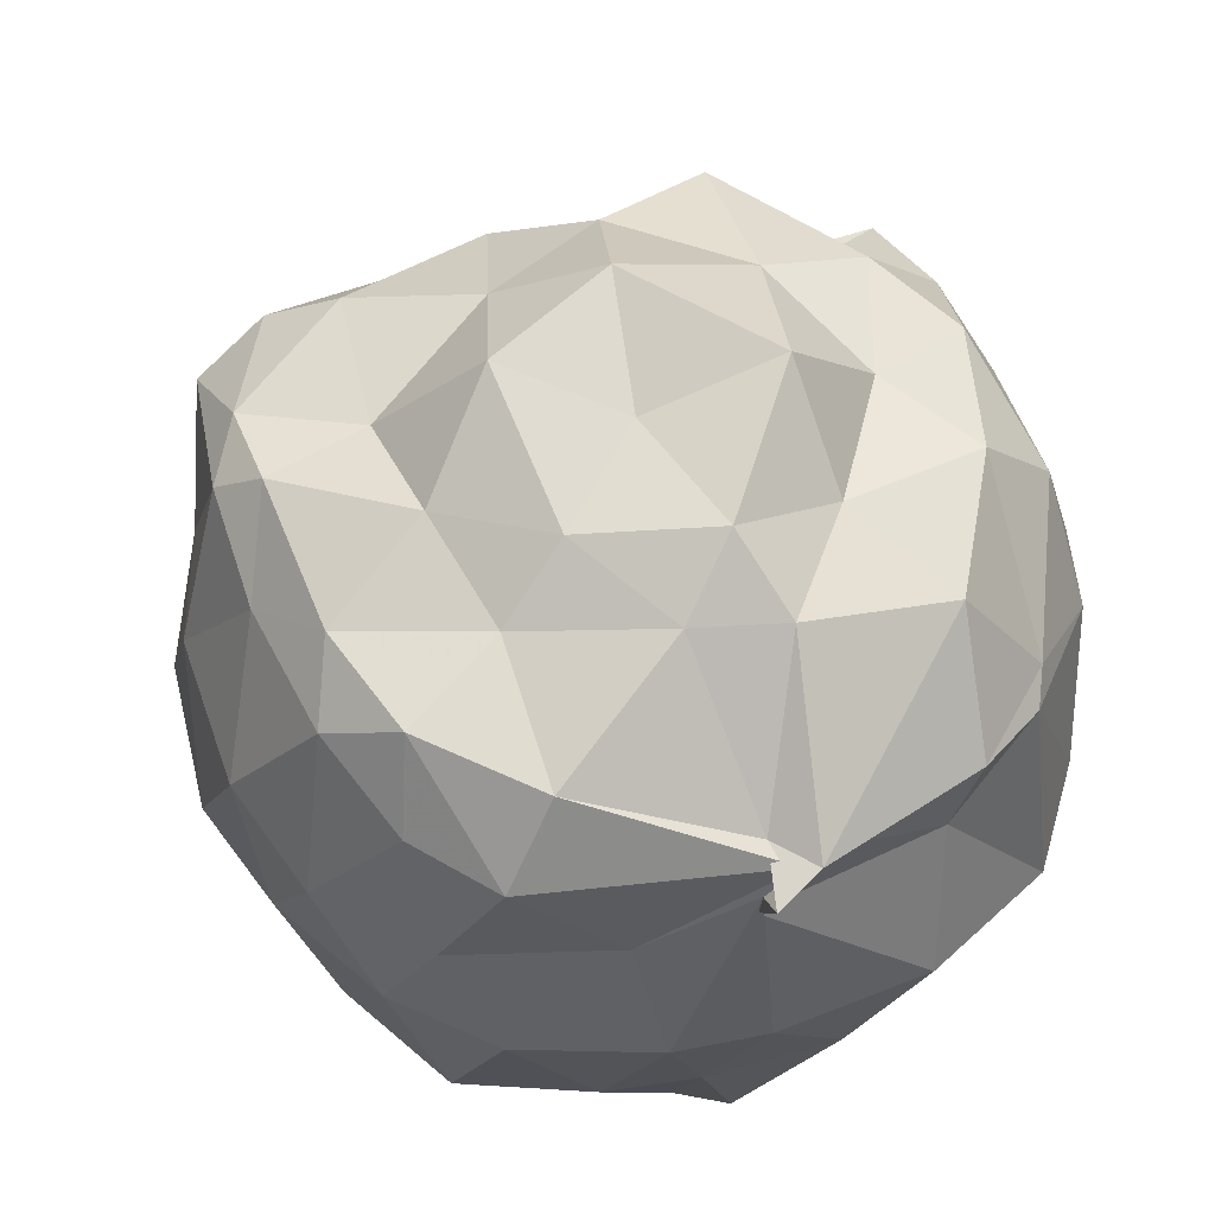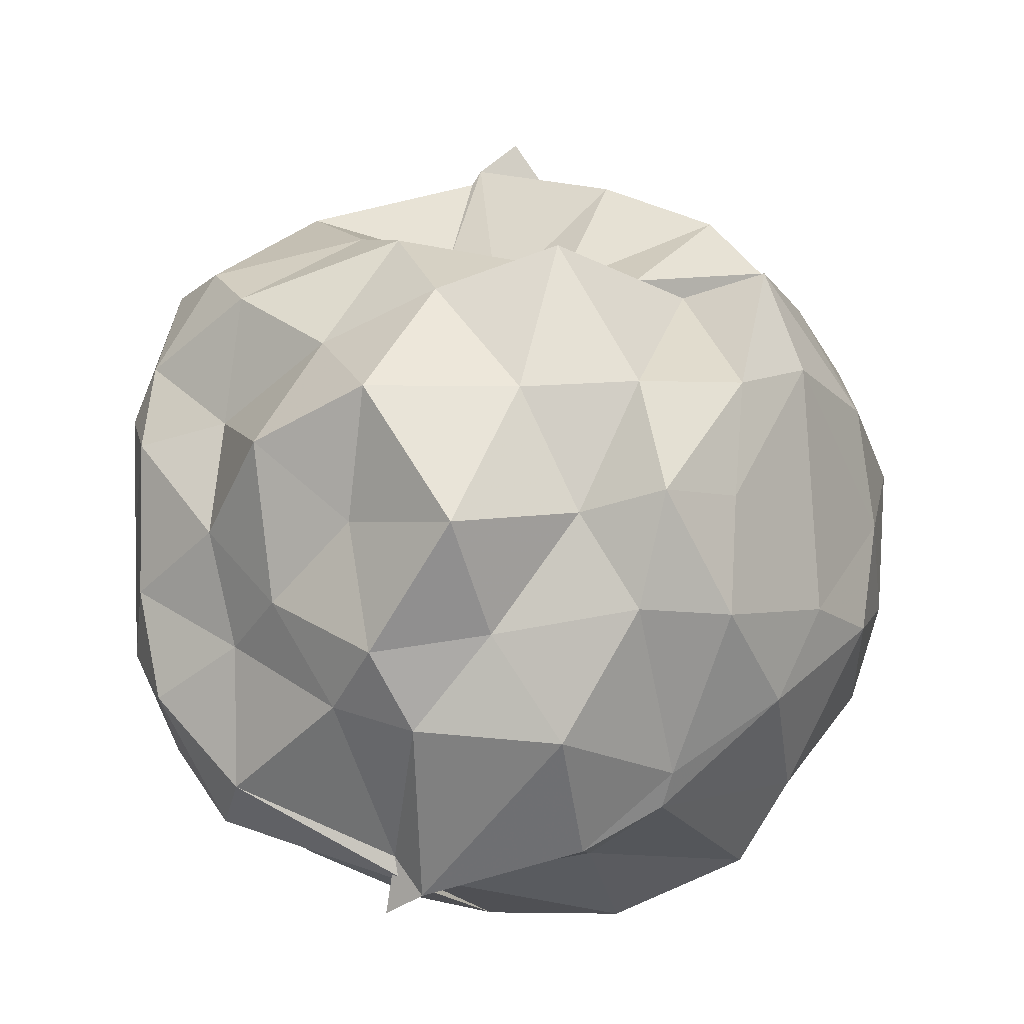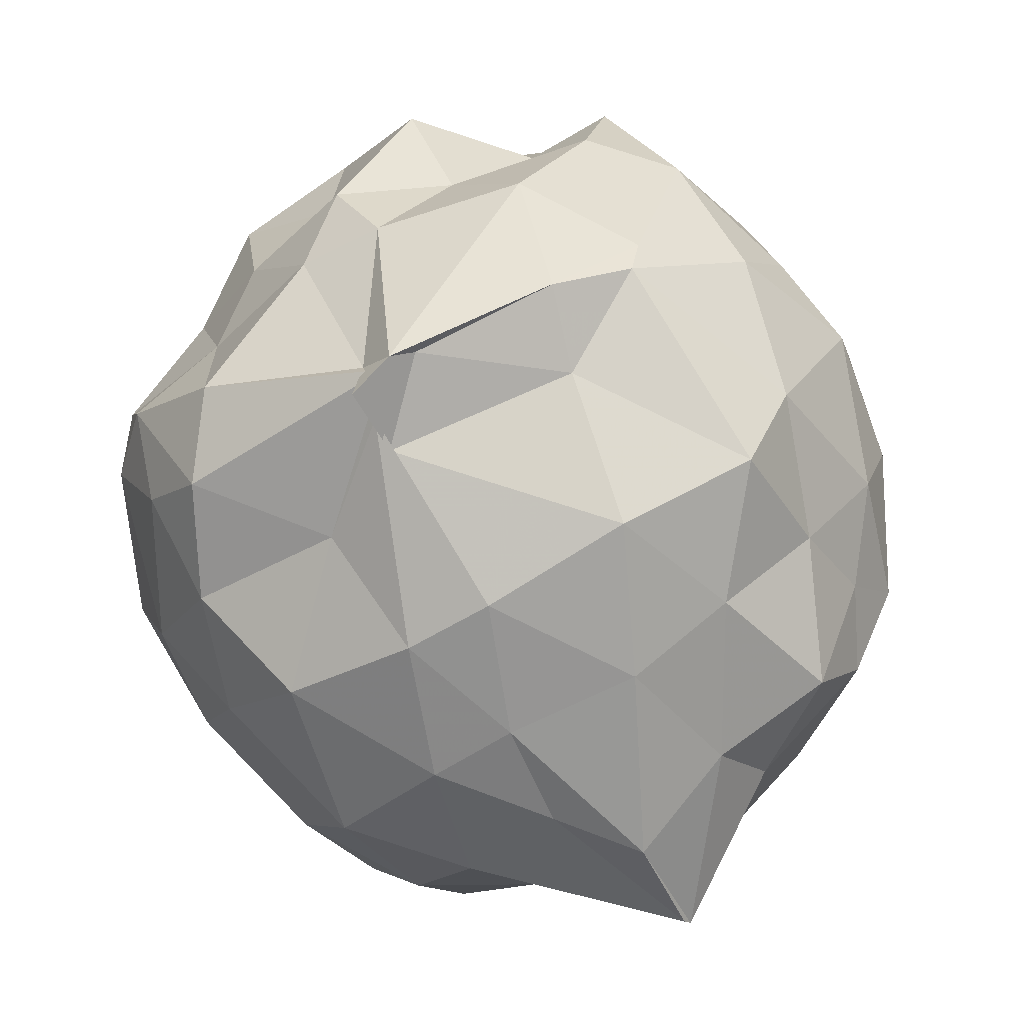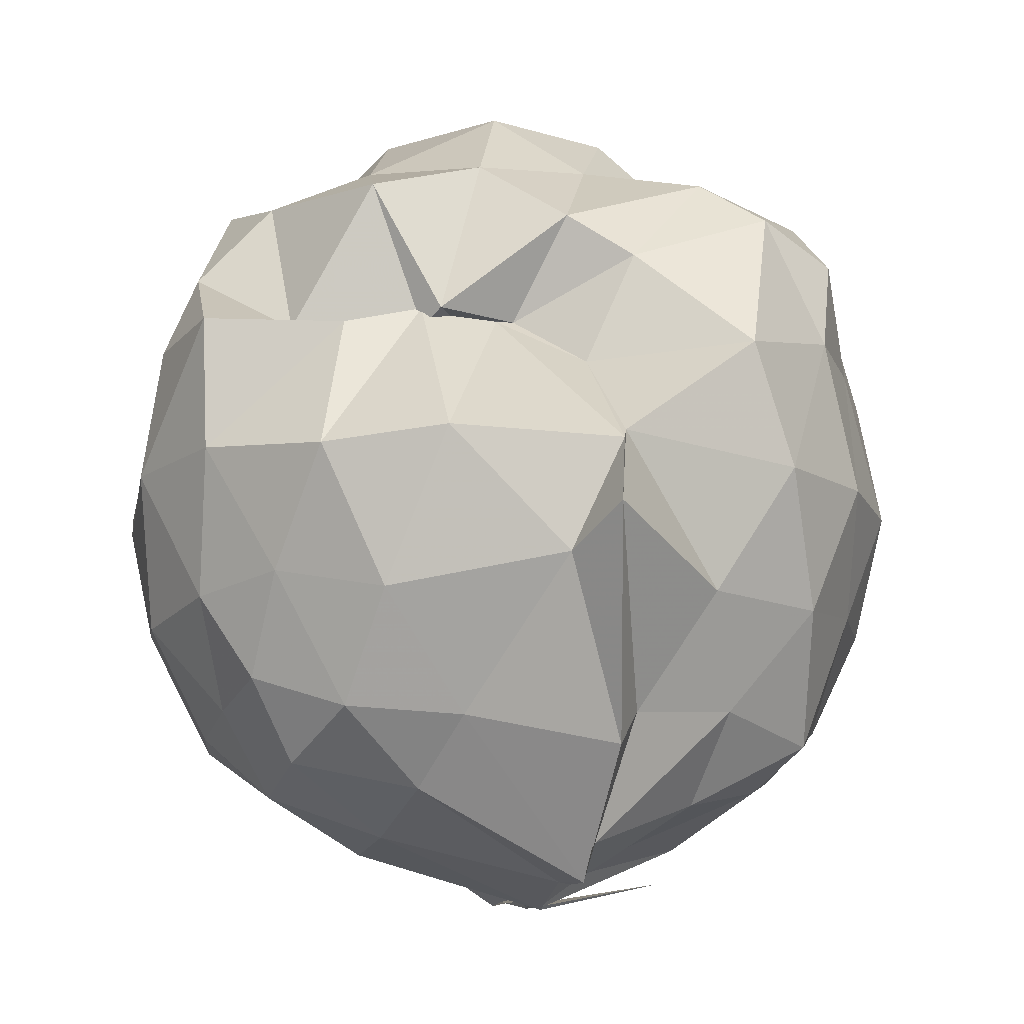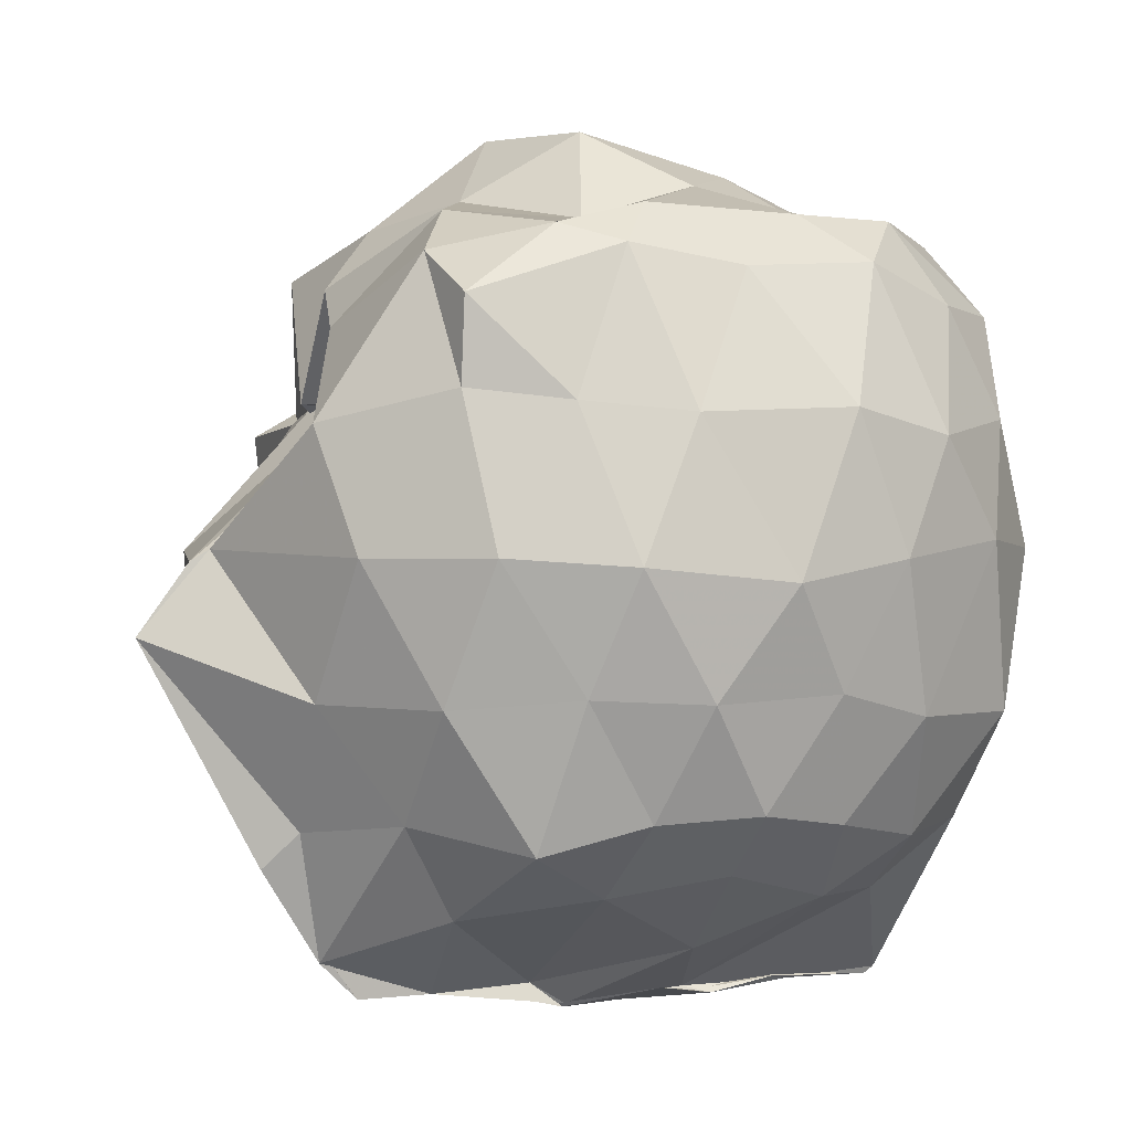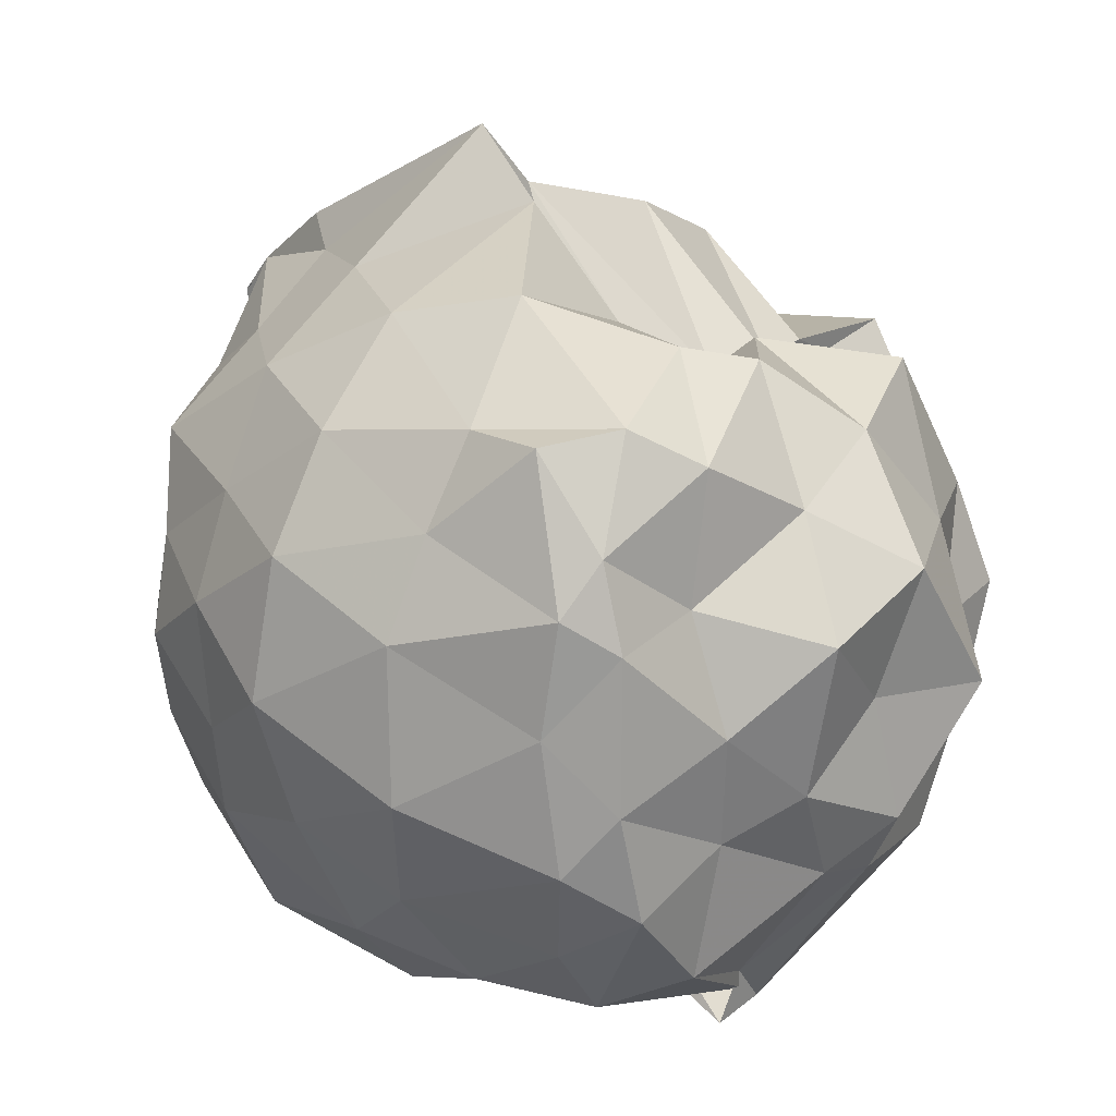
<metadata>
{"format":"obj","ext":"obj","renderer":"f3d","projection":"perspective","resolution":1024,"background":"white","views":[{"elev":59.8,"azim":-21.7,"up":"+Z"},{"elev":-7.4,"azim":24.4,"up":"+Y"},{"elev":-79.7,"azim":30.7,"up":"+Y"},{"elev":-11.2,"azim":170.3,"up":"+Z"},{"elev":-2.0,"azim":-113.7,"up":"+Z"},{"elev":18.5,"azim":-49.8,"up":"+Y"}]}
</metadata>
<code>
v -0.9118 -0.1302 1.017
v -1.301 -0.06027 -0.8457
v -0.09672 -0.07123 0.6578
v -0.09338 0.2004 0.6122
v -0.3055 0.4541 0.4347
v -0.6131 0.5056 0.4386
v -0.6842 0.5051 0.4654
v -0.8349 0.5007 0.4593
v -1.102 0.6441 0.6002
v -1.45 0.5579 0.7306
v -1.615 0.5323 0.6248
v -1.677 0.1944 0.7394
v -1.692 -0.07508 0.7024
v -1.663 -0.3957 0.7309
v -1.582 -0.6303 0.6576
v -1.444 -0.8088 0.6548
v -0.9095 -0.9642 0.67
v -0.9902 -1.03 0.6635
v -0.8295 -0.9477 0.6658
v -0.4915 -0.8834 0.6347
v -0.2808 -0.7027 0.5956
v -0.1041 -0.3469 0.6749
v -0.01069 0.2586 0.4079
v -0.09483 0.496 0.4377
v -0.4261 0.5075 0.4427
v -0.6112 0.5079 0.483
v -0.7936 0.5001 0.4599
v -0.9862 0.6368 0.3348
v -1.361 0.7708 0.3671
v -1.6 0.5335 0.4302
v -1.712 0.3246 0.4029
v -1.814 0.09573 0.3786
v -1.83 -0.2654 0.4004
v -1.76 -0.5225 0.354
v -1.577 -0.7667 0.4105
v -1.22 -0.8881 0.3947
v -0.9833 -0.9567 0.584
v -0.9941 -0.947 0.5041
v -0.555 -0.8871 0.4394
v -0.3203 -0.7796 0.5639
v -0.08084 -0.5282 0.4154
v -0.001597 -0.3099 0.3363
v 0.03422 0.1994 0.112
v -0.1078 0.4645 0.1327
v -0.3547 0.7187 0.09935
v -0.6316 0.8354 0.1265
v -1.013 0.9335 0.08797
v -1.025 0.892 0.1147
v -1.468 0.708 0.08262
v -1.689 0.4875 0.07832
v -1.83 0.2304 0.05848
v -1.879 -0.1031 0.0301
v -1.814 -0.3932 0.08631
v -1.678 -0.6912 0.1374
v -1.49 -0.8861 0.1302
v -1.184 -1.003 0.1028
v -0.9747 -1.041 0.1018
v -0.6207 -1.041 0.1091
v -0.3058 -0.9051 0.06434
v -0.1593 -0.7147 0.1194
v 0.03736 -0.3406 0.1073
v 0.04421 -0.07759 0.01728
v -0.1074 0.3565 -0.2048
v -0.2683 0.5551 -0.171
v -0.5031 0.7244 -0.2289
v -0.9002 0.8886 -0.166
v -0.9844 1.044 -0.07757
v -1.271 0.7339 -0.2198
v -1.551 0.5527 -0.2314
v -1.712 0.2998 -0.2087
v -1.807 0.05574 -0.2188
v -1.794 -0.2466 -0.197
v -1.719 -0.4882 -0.2468
v -1.578 -0.772 -0.2376
v -1.301 -0.919 -0.201
v -1.091 -0.9713 -0.1916
v -0.7789 -0.9917 -0.2181
v -0.5193 -0.9077 -0.1933
v -0.2803 -0.7206 -0.2022
v -0.09114 -0.4896 -0.2113
v -0.01599 -0.2633 -0.2146
v -0.00525 0.08538 -0.2458
v -0.2296 0.417 -0.4033
v -0.4325 0.5674 -0.4823
v -0.6971 0.6428 -0.5059
v -1.033 0.7758 -0.5815
v -1.086 0.7045 -0.5
v -1.341 0.5578 -0.4773
v -1.576 0.3561 -0.5362
v -1.665 0.1299 -0.4689
v -1.731 -0.09586 -0.4508
v -1.67 -0.314 -0.4759
v -1.546 -0.5521 -0.5095
v -1.374 -0.7637 -0.4789
v -1.123 -0.8909 -0.4392
v -0.9819 -0.9011 -0.6143
v -0.7141 -0.8321 -0.524
v -0.4258 -0.7698 -0.5089
v -0.2435 -0.5606 -0.399
v -0.1777 -0.3809 -0.5011
v -0.1524 -0.103 -0.4936
v -0.1765 0.2067 -0.4578
v -0.1887 -0.07701 0.8634
v -0.2736 0.1851 0.8104
v -0.4887 0.5302 0.7797
v -0.6507 0.5599 0.4737
v -0.948 0.6035 0.7034
v -1.31 0.463 0.8409
v -1.589 0.3173 0.7843
v -1.591 0.1152 0.8399
v -1.589 -0.2493 0.8355
v -1.524 -0.5124 0.845
v -1.313 -0.7298 0.8276
v -0.9539 -0.8951 0.691
v -0.8807 -0.9876 0.6907
v -0.4474 -0.6423 0.8555
v -0.2615 -0.3431 0.8489
v -0.3993 -0.1186 0.8684
v -0.5227 0.1723 0.9224
v -0.7638 0.4331 0.8695
v -1.046 0.3186 0.9055
v -1.355 0.1563 0.8352
v -1.339 -0.1238 0.9264
v -1.291 -0.3974 0.8795
v -0.9861 -0.5525 0.9471
v -0.7857 -0.6107 0.9335
v -0.5943 -0.3945 0.9225
v -0.6078 -0.156 1.108
v -0.8414 0.172 1.087
v -1.137 0.06343 1.068
v -1.127 -0.3069 0.9892
v -0.8426 -0.4362 1.046
v -0.3306 0.3595 -0.5957
v -0.6143 0.4814 -0.6615
v -0.9927 0.5379 -0.8773
v -1.001 0.63 -0.7928
v -1.276 0.4226 -0.687
v -1.496 0.1655 -0.6315
v -1.601 -0.08226 -0.5823
v -1.497 -0.3563 -0.6406
v -1.287 -0.596 -0.6417
v -0.9998 -0.765 -0.8551
v -0.9911 -0.7462 -0.872
v -0.6551 -0.6694 -0.6582
v -0.34 -0.5544 -0.5844
v -0.3114 -0.2278 -0.6177
v -0.3022 0.04425 -0.65
v -0.5589 0.2268 -0.7571
v -0.9813 0.2914 -0.8626
v -0.9948 0.3648 -0.8722
v -0.9681 0.1133 -0.8599
v -1.352 -0.1135 -0.7569
v -1 -0.2555 -0.8798
v -0.9913 -0.5341 -0.8742
v -1.012 -0.4847 -0.866
v -0.5793 -0.3828 -0.7498
v -0.543 -0.09764 -0.7785
v -0.9832 0.03728 -0.917
v -0.9813 0.04822 -0.9089
v -0.9915 0.03571 -0.9083
v -1.012 -0.3267 -0.8978
v -1 -0.2821 -0.8907
f 3 23 4
f 4 23 24
f 4 24 5
f 5 24 25
f 5 25 6
f 6 25 26
f 6 26 7
f 7 26 27
f 7 27 8
f 8 27 28
f 8 28 9
f 9 28 29
f 9 29 10
f 10 29 30
f 10 30 11
f 11 30 31
f 11 31 12
f 12 31 32
f 12 32 13
f 13 32 33
f 13 33 14
f 14 33 34
f 14 34 15
f 15 34 35
f 15 35 16
f 16 35 36
f 16 36 17
f 17 36 37
f 17 37 18
f 18 37 38
f 18 38 19
f 19 38 39
f 19 39 20
f 20 39 40
f 20 40 21
f 21 40 41
f 21 41 22
f 22 41 42
f 22 42 3
f 3 42 23
f 23 43 24
f 24 43 44
f 24 44 25
f 25 44 45
f 25 45 26
f 26 45 46
f 26 46 27
f 27 46 47
f 27 47 28
f 28 47 48
f 28 48 29
f 29 48 49
f 29 49 30
f 30 49 50
f 30 50 31
f 31 50 51
f 31 51 32
f 32 51 52
f 32 52 33
f 33 52 53
f 33 53 34
f 34 53 54
f 34 54 35
f 35 54 55
f 35 55 36
f 36 55 56
f 36 56 37
f 37 56 57
f 37 57 38
f 38 57 58
f 38 58 39
f 39 58 59
f 39 59 40
f 40 59 60
f 40 60 41
f 41 60 61
f 41 61 42
f 42 61 62
f 42 62 23
f 23 62 43
f 43 63 44
f 44 63 64
f 44 64 45
f 45 64 65
f 45 65 46
f 46 65 66
f 46 66 47
f 47 66 67
f 47 67 48
f 48 67 68
f 48 68 49
f 49 68 69
f 49 69 50
f 50 69 70
f 50 70 51
f 51 70 71
f 51 71 52
f 52 71 72
f 52 72 53
f 53 72 73
f 53 73 54
f 54 73 74
f 54 74 55
f 55 74 75
f 55 75 56
f 56 75 76
f 56 76 57
f 57 76 77
f 57 77 58
f 58 77 78
f 58 78 59
f 59 78 79
f 59 79 60
f 60 79 80
f 60 80 61
f 61 80 81
f 61 81 62
f 62 81 82
f 62 82 43
f 43 82 63
f 63 83 64
f 64 83 84
f 64 84 65
f 65 84 85
f 65 85 66
f 66 85 86
f 66 86 67
f 67 86 87
f 67 87 68
f 68 87 88
f 68 88 69
f 69 88 89
f 69 89 70
f 70 89 90
f 70 90 71
f 71 90 91
f 71 91 72
f 72 91 92
f 72 92 73
f 73 92 93
f 73 93 74
f 74 93 94
f 74 94 75
f 75 94 95
f 75 95 76
f 76 95 96
f 76 96 77
f 77 96 97
f 77 97 78
f 78 97 98
f 78 98 79
f 79 98 99
f 79 99 80
f 80 99 100
f 80 100 81
f 81 100 101
f 81 101 82
f 82 101 102
f 82 102 63
f 63 102 83
f 103 104 118
f 104 119 118
f 104 105 119
f 105 120 119
f 105 106 120
f 106 107 120
f 107 121 120
f 107 108 121
f 108 122 121
f 108 109 122
f 109 110 122
f 110 123 122
f 110 111 123
f 111 124 123
f 111 112 124
f 112 113 124
f 113 125 124
f 113 114 125
f 114 126 125
f 114 115 126
f 115 116 126
f 116 127 126
f 116 117 127
f 117 118 127
f 117 103 118
f 118 119 128
f 119 129 128
f 119 120 129
f 120 121 129
f 121 130 129
f 121 122 130
f 122 123 130
f 123 131 130
f 123 124 131
f 124 125 131
f 125 132 131
f 125 126 132
f 126 127 132
f 127 128 132
f 127 118 128
f 133 148 134
f 134 148 149
f 134 149 135
f 135 149 150
f 135 150 136
f 136 150 137
f 137 150 151
f 137 151 138
f 138 151 152
f 138 152 139
f 139 152 140
f 140 152 153
f 140 153 141
f 141 153 154
f 141 154 142
f 142 154 143
f 143 154 155
f 143 155 144
f 144 155 156
f 144 156 145
f 145 156 146
f 146 156 157
f 146 157 147
f 147 157 148
f 147 148 133
f 148 158 149
f 149 158 159
f 149 159 150
f 150 159 151
f 151 159 160
f 151 160 152
f 152 160 153
f 153 160 161
f 153 161 154
f 154 161 155
f 155 161 162
f 155 162 156
f 156 162 157
f 157 162 158
f 157 158 148
f 3 4 103
f 103 4 104
f 4 5 104
f 104 5 105
f 5 6 105
f 105 6 106
f 6 7 106
f 7 8 106
f 106 8 107
f 8 9 107
f 107 9 108
f 9 10 108
f 108 10 109
f 10 11 109
f 11 12 109
f 109 12 110
f 12 13 110
f 110 13 111
f 13 14 111
f 111 14 112
f 14 15 112
f 15 16 112
f 112 16 113
f 16 17 113
f 113 17 114
f 17 18 114
f 114 18 115
f 18 19 115
f 19 20 115
f 115 20 116
f 20 21 116
f 116 21 117
f 21 22 117
f 117 22 103
f 22 3 103
f 83 133 84
f 84 133 134
f 84 134 85
f 85 134 135
f 85 135 86
f 86 135 136
f 86 136 87
f 87 136 88
f 88 136 137
f 88 137 89
f 89 137 138
f 89 138 90
f 90 138 139
f 90 139 91
f 91 139 92
f 92 139 140
f 92 140 93
f 93 140 141
f 93 141 94
f 94 141 142
f 94 142 95
f 95 142 96
f 96 142 143
f 96 143 97
f 97 143 144
f 97 144 98
f 98 144 145
f 98 145 99
f 99 145 100
f 100 145 146
f 100 146 101
f 101 146 147
f 101 147 102
f 102 147 133
f 102 133 83
f 128 129 1
f 129 130 1
f 130 131 1
f 131 132 1
f 132 128 1
f 159 158 2
f 160 159 2
f 161 160 2
f 162 161 2
f 158 162 2

</code>
